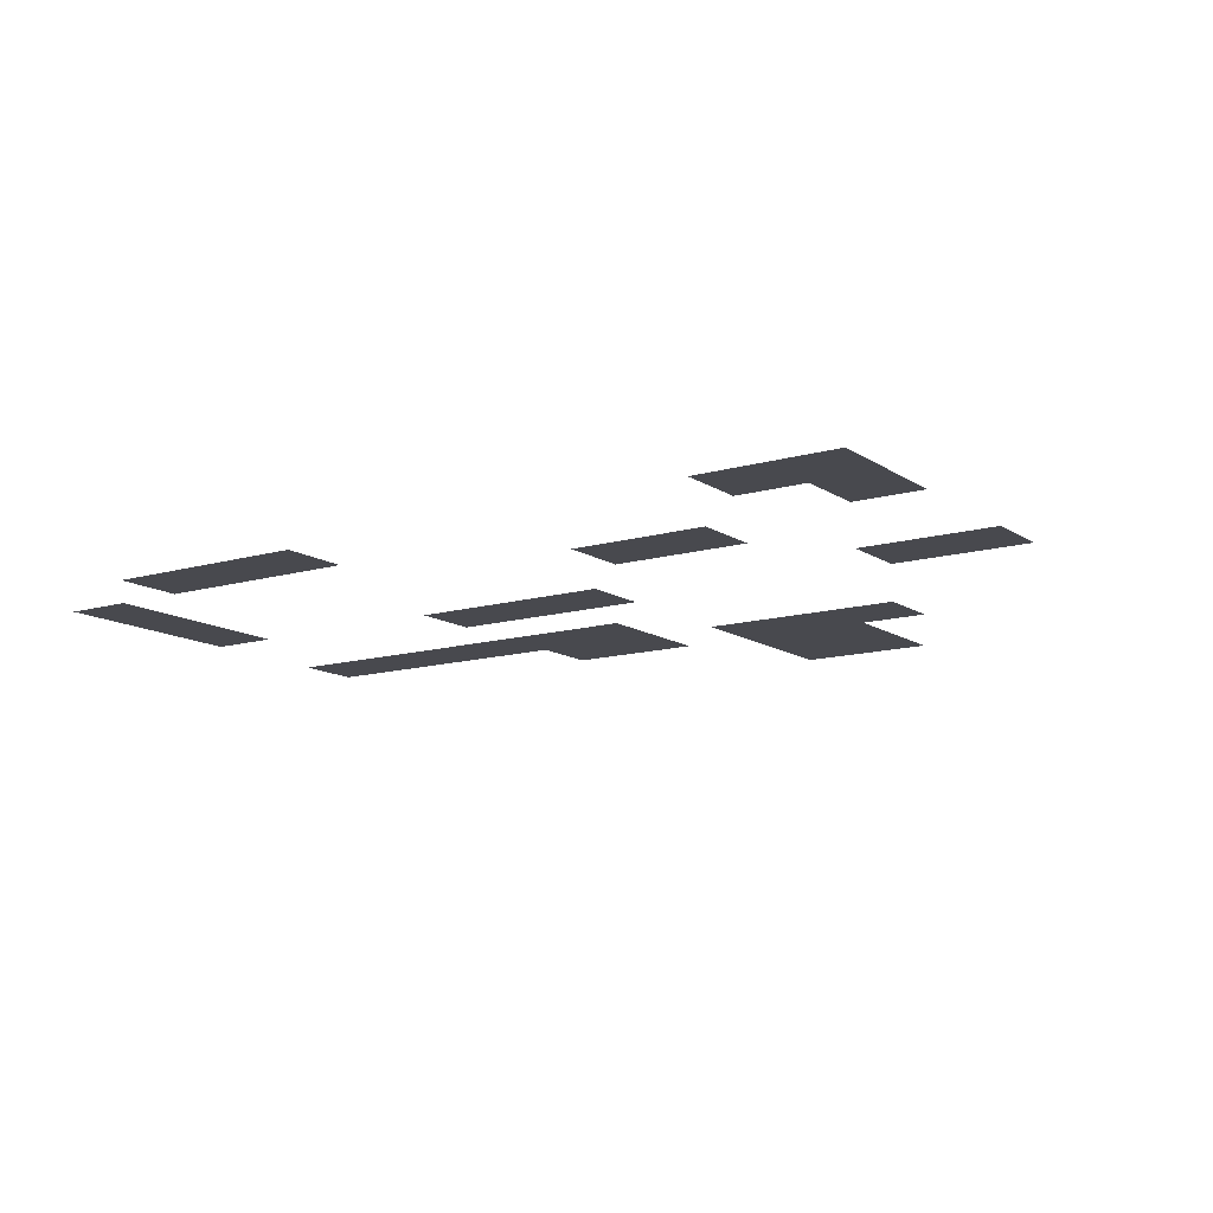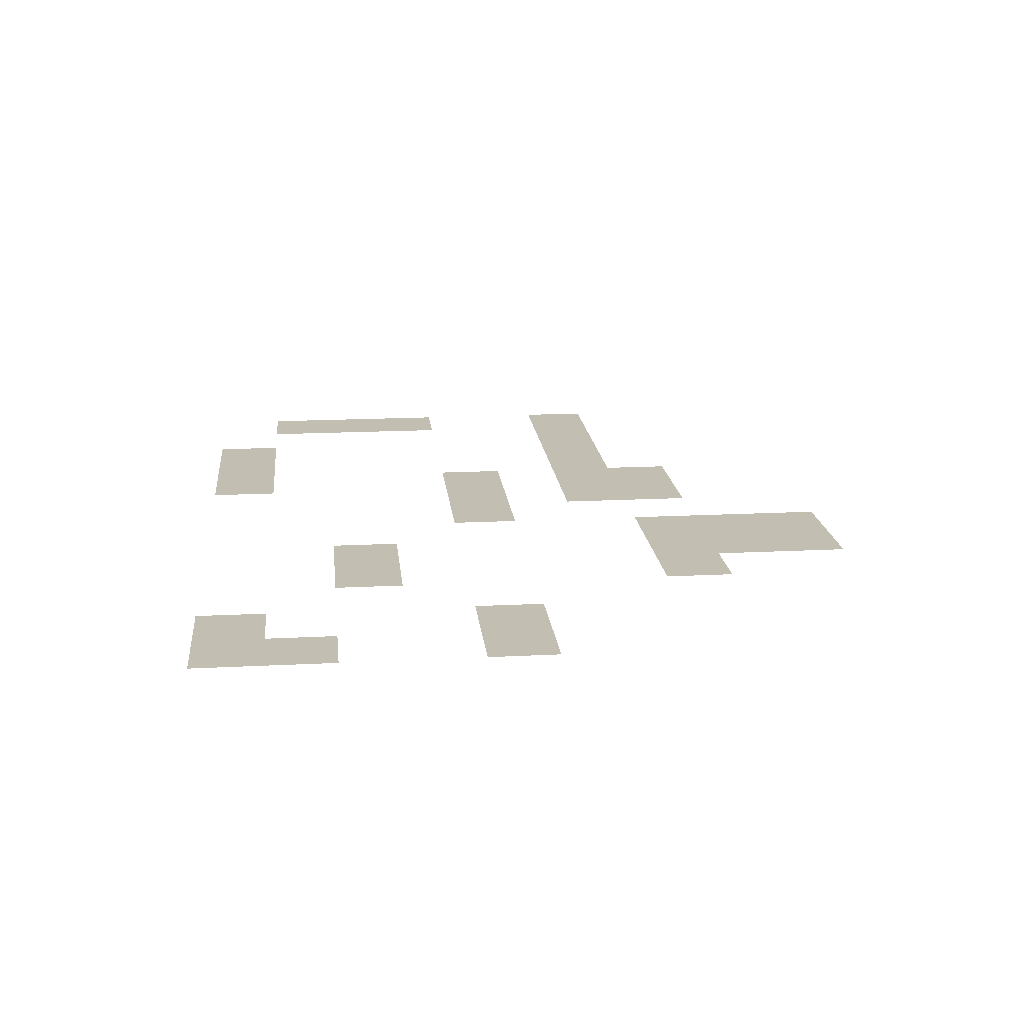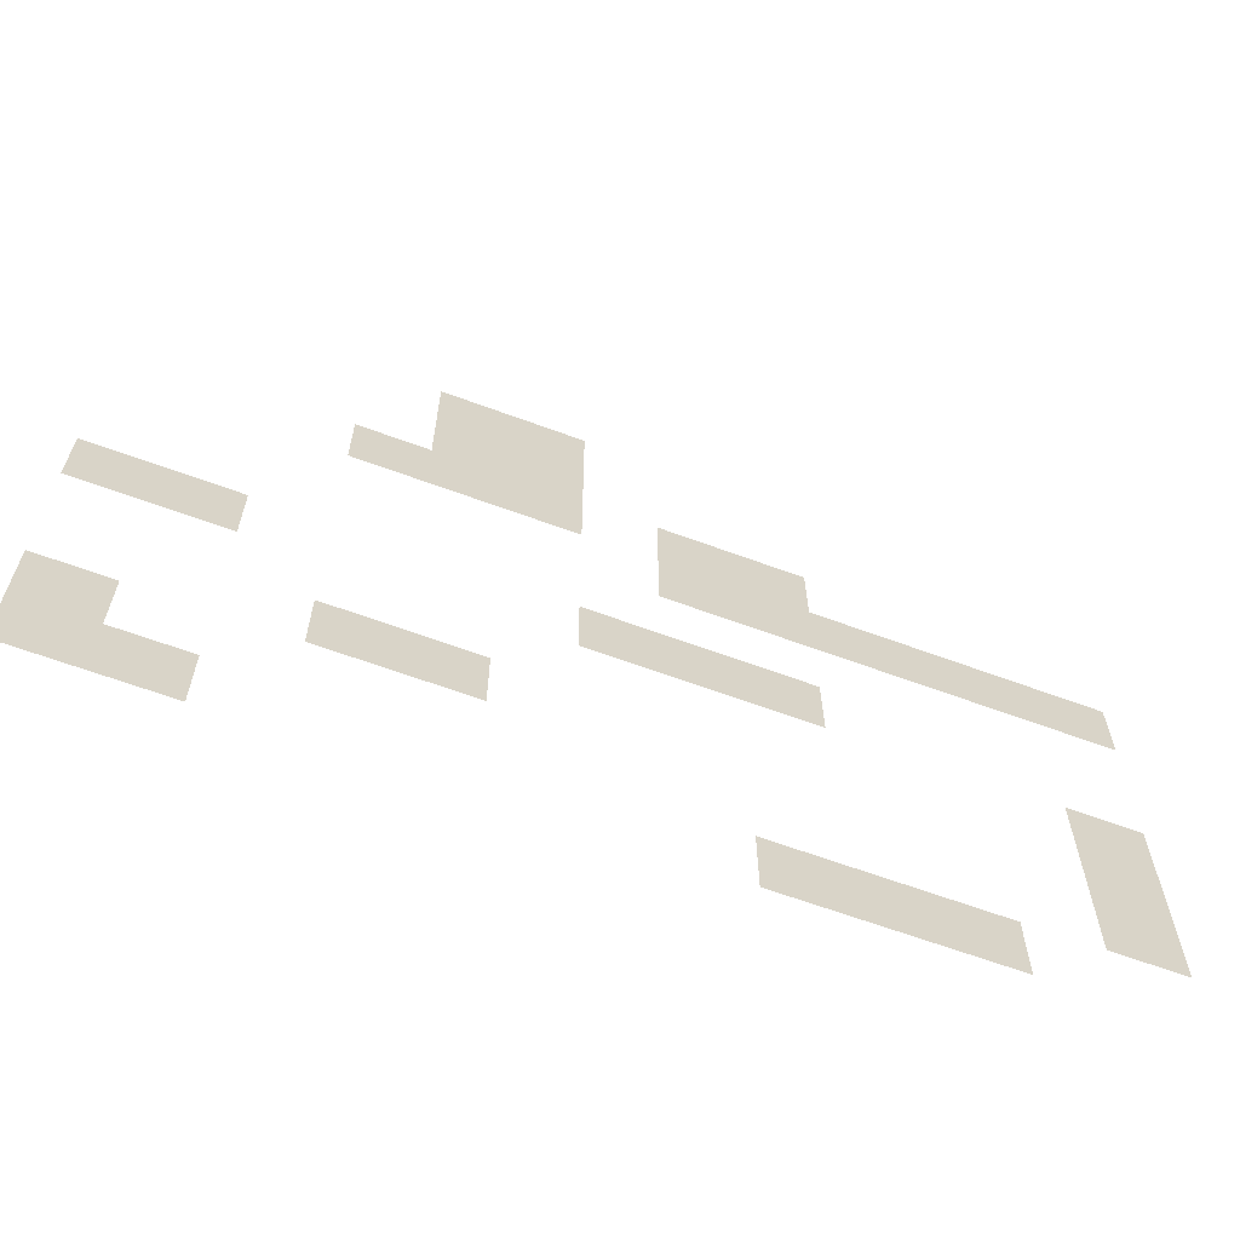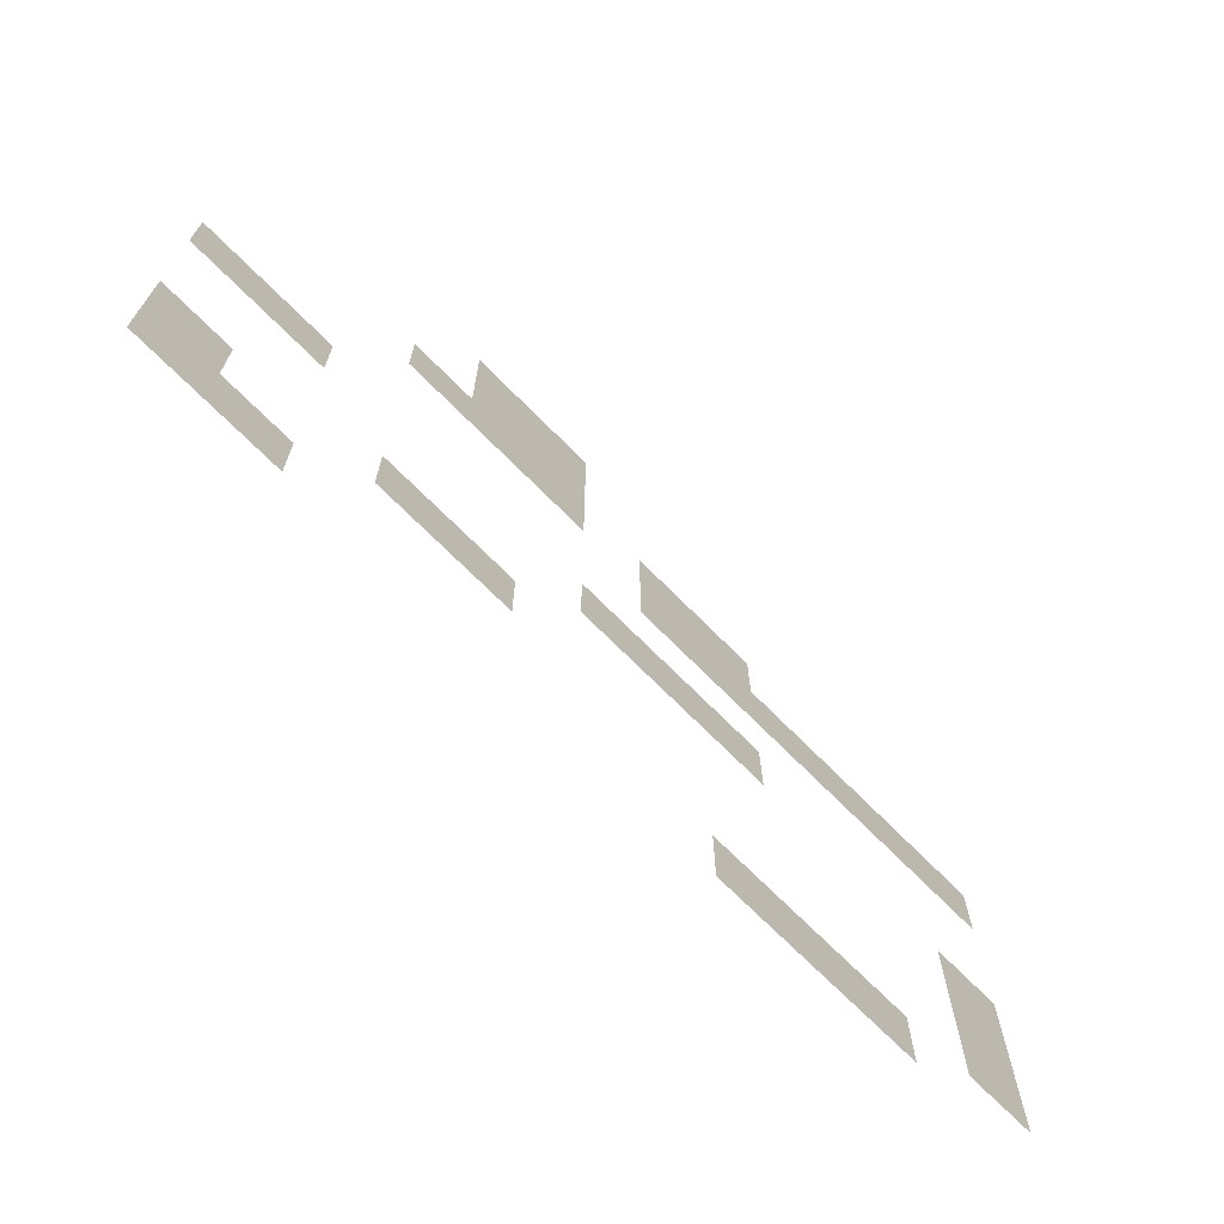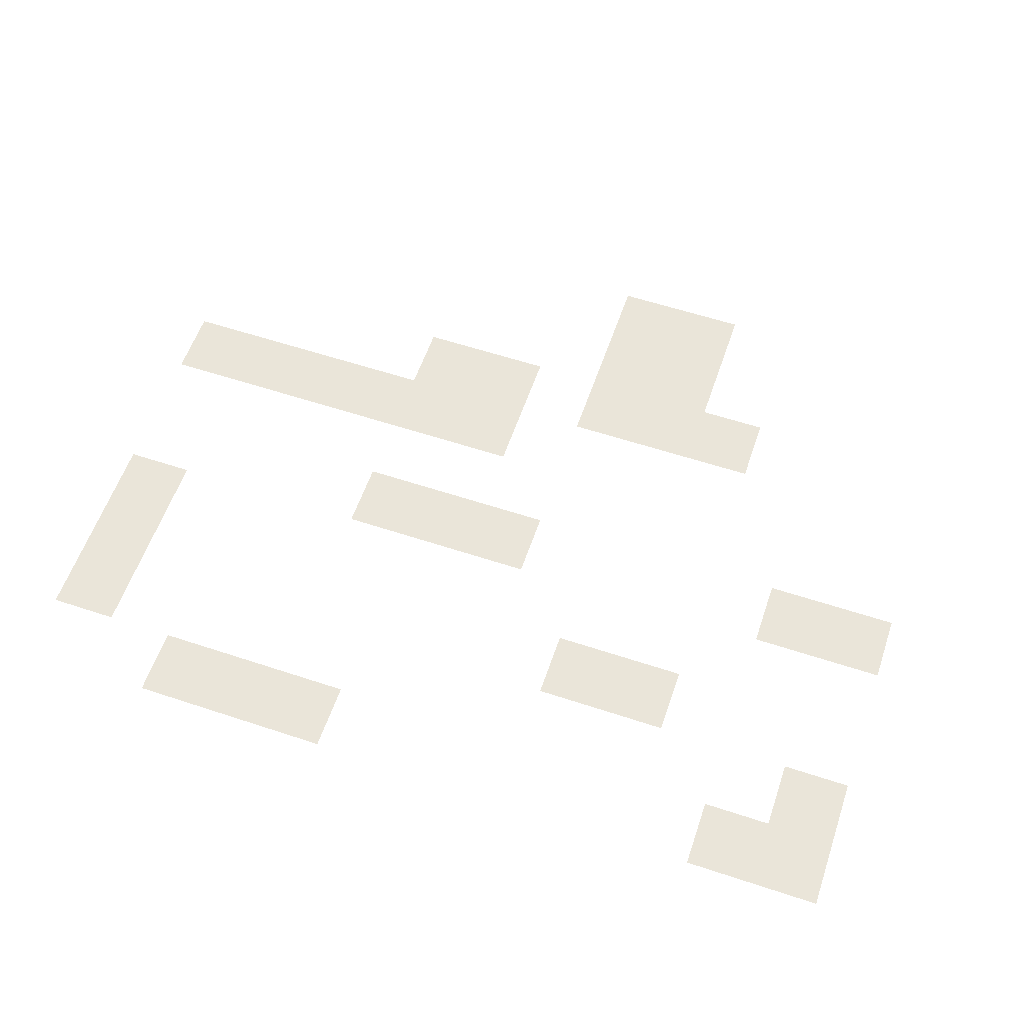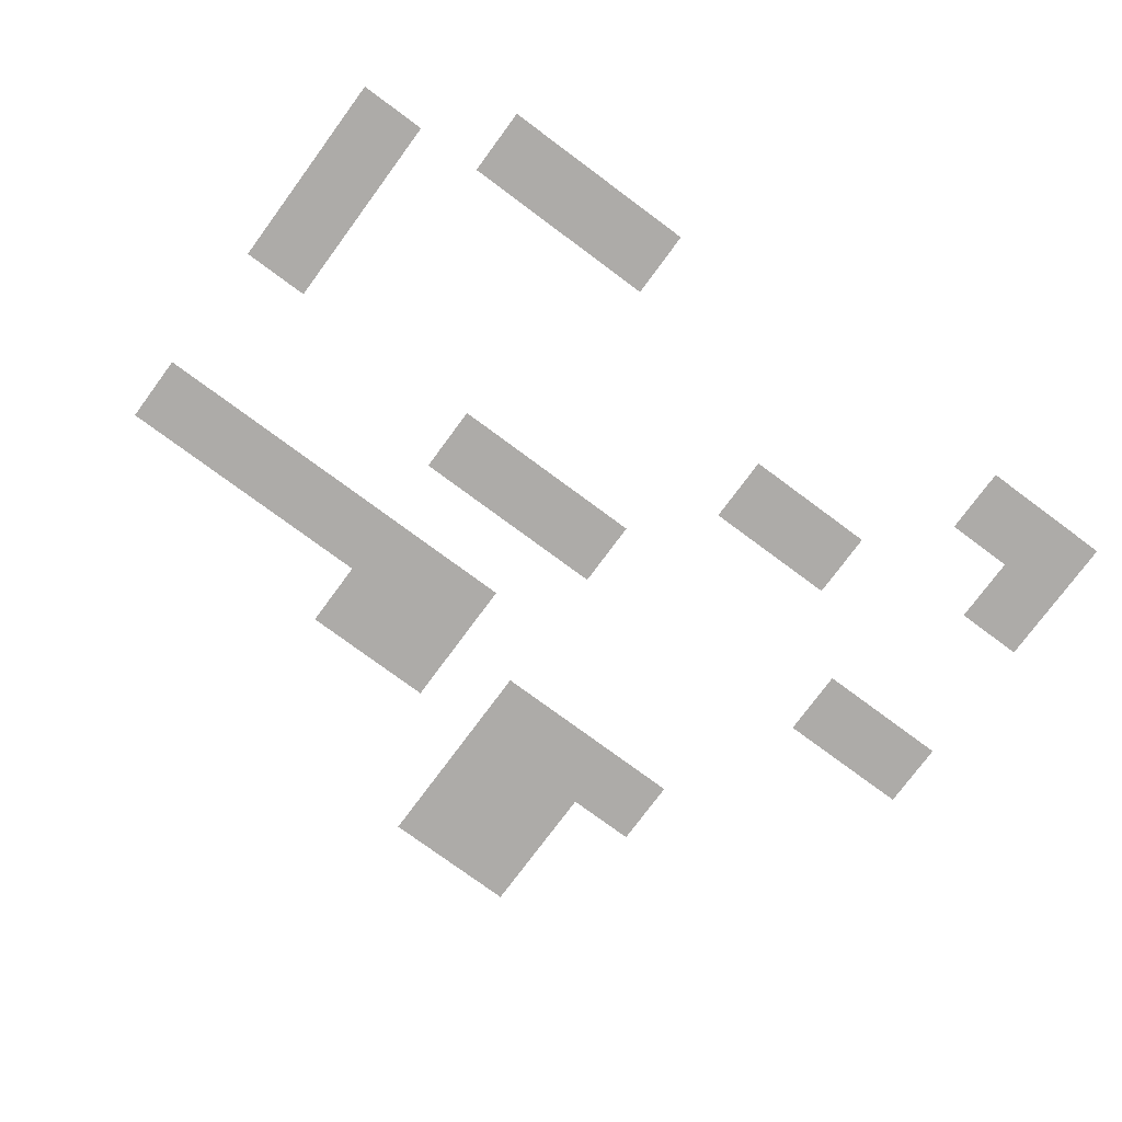
<metadata>
{"format":"obj","ext":"obj","renderer":"f3d","projection":"perspective","resolution":1024,"background":"white","views":[{"elev":-12.7,"azim":34.2,"up":"+Z"},{"elev":17.3,"azim":84.1,"up":"+Z"},{"elev":-63.8,"azim":159.5,"up":"+Y"},{"elev":-70.5,"azim":134.7,"up":"+Y"},{"elev":58.6,"azim":18.9,"up":"+Z"},{"elev":-76.5,"azim":-36.5,"up":"+Z"}]}
</metadata>
<code>
v -608 -544 0
v -624 -544 0
v -624 -528 0
v -608 -528 0
v -592 -544 0
v -608 -544 0
v -608 -528 0
v -592 -528 0
v -608 -560 0
v -624 -560 0
v -624 -544 0
v -608 -544 0
v -592 -560 0
v -608 -560 0
v -608 -544 0
v -592 -544 0
v -656 -576 0
v -672 -576 0
v -672 -560 0
v -656 -560 0
v -640 -576 0
v -656 -576 0
v -656 -560 0
v -640 -560 0
v -608 -576 0
v -624 -576 0
v -624 -560 0
v -608 -560 0
v -592 -576 0
v -608 -576 0
v -608 -560 0
v -592 -560 0
v -576 -576 0
v -592 -576 0
v -592 -560 0
v -576 -560 0
v -720 -592 0
v -736 -592 0
v -736 -576 0
v -720 -576 0
v -704 -592 0
v -720 -592 0
v -720 -576 0
v -704 -576 0
v -688 -592 0
v -704 -592 0
v -704 -576 0
v -688 -576 0
v -672 -592 0
v -688 -592 0
v -688 -576 0
v -672 -576 0
v -656 -592 0
v -672 -592 0
v -672 -576 0
v -656 -576 0
v -640 -592 0
v -656 -592 0
v -656 -576 0
v -640 -576 0
v -656 -624 0
v -672 -624 0
v -672 -608 0
v -656 -608 0
v -640 -624 0
v -656 -624 0
v -656 -608 0
v -640 -608 0
v -624 -624 0
v -640 -624 0
v -640 -608 0
v -624 -608 0
v -544 -624 0
v -560 -624 0
v -560 -608 0
v -544 -608 0
v -528 -624 0
v -544 -624 0
v -544 -608 0
v -528 -608 0
v -720 -640 0
v -736 -640 0
v -736 -624 0
v -720 -624 0
v -720 -656 0
v -736 -656 0
v -736 -640 0
v -720 -640 0
v -592 -656 0
v -608 -656 0
v -608 -640 0
v -592 -640 0
v -576 -656 0
v -592 -656 0
v -592 -640 0
v -576 -640 0
v -720 -672 0
v -736 -672 0
v -736 -656 0
v -720 -656 0
v -528 -672 0
v -544 -672 0
v -544 -656 0
v -528 -656 0
v -688 -688 0
v -704 -688 0
v -704 -672 0
v -688 -672 0
v -672 -688 0
v -688 -688 0
v -688 -672 0
v -672 -672 0
v -656 -688 0
v -672 -688 0
v -672 -672 0
v -656 -672 0
v -544 -688 0
v -560 -688 0
v -560 -672 0
v -544 -672 0
v -528 -688 0
v -544 -688 0
v -544 -672 0
v -528 -672 0
g innflr1_mesh_0006
f 1 2 3 4
f 5 6 7 8
f 9 10 11 12
f 13 14 15 16
f 17 18 19 20
f 21 22 23 24
f 25 26 27 28
f 29 30 31 32
f 33 34 35 36
f 37 38 39 40
f 41 42 43 44
f 45 46 47 48
f 49 50 51 52
f 53 54 55 56
f 57 58 59 60
f 61 62 63 64
f 65 66 67 68
f 69 70 71 72
f 73 74 75 76
f 77 78 79 80
f 81 82 83 84
f 85 86 87 88
f 89 90 91 92
f 93 94 95 96
f 97 98 99 100
f 101 102 103 104
f 105 106 107 108
f 109 110 111 112
f 113 114 115 116
f 117 118 119 120
f 121 122 123 124

</code>
